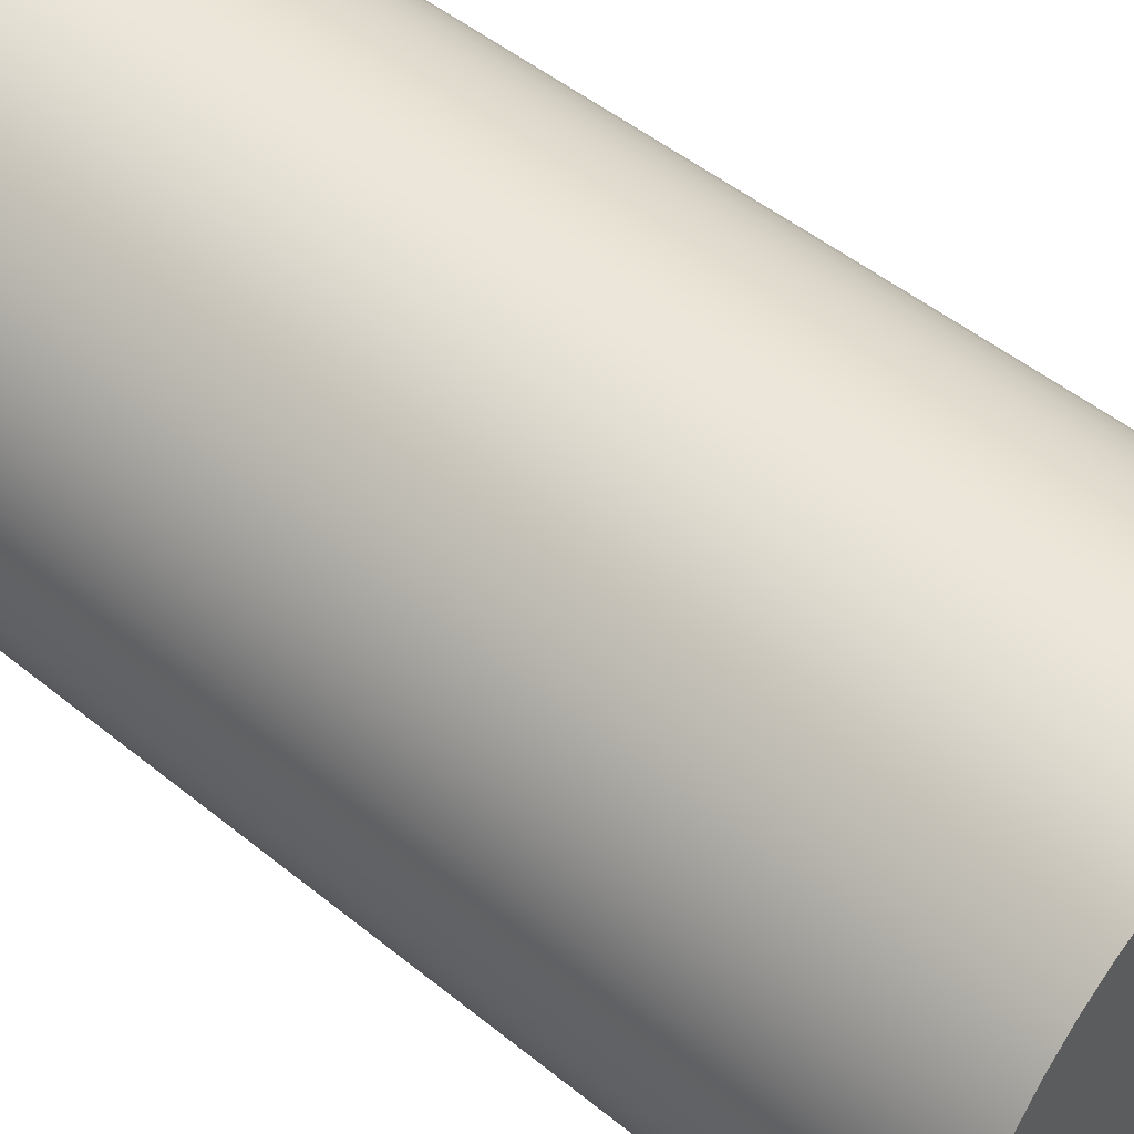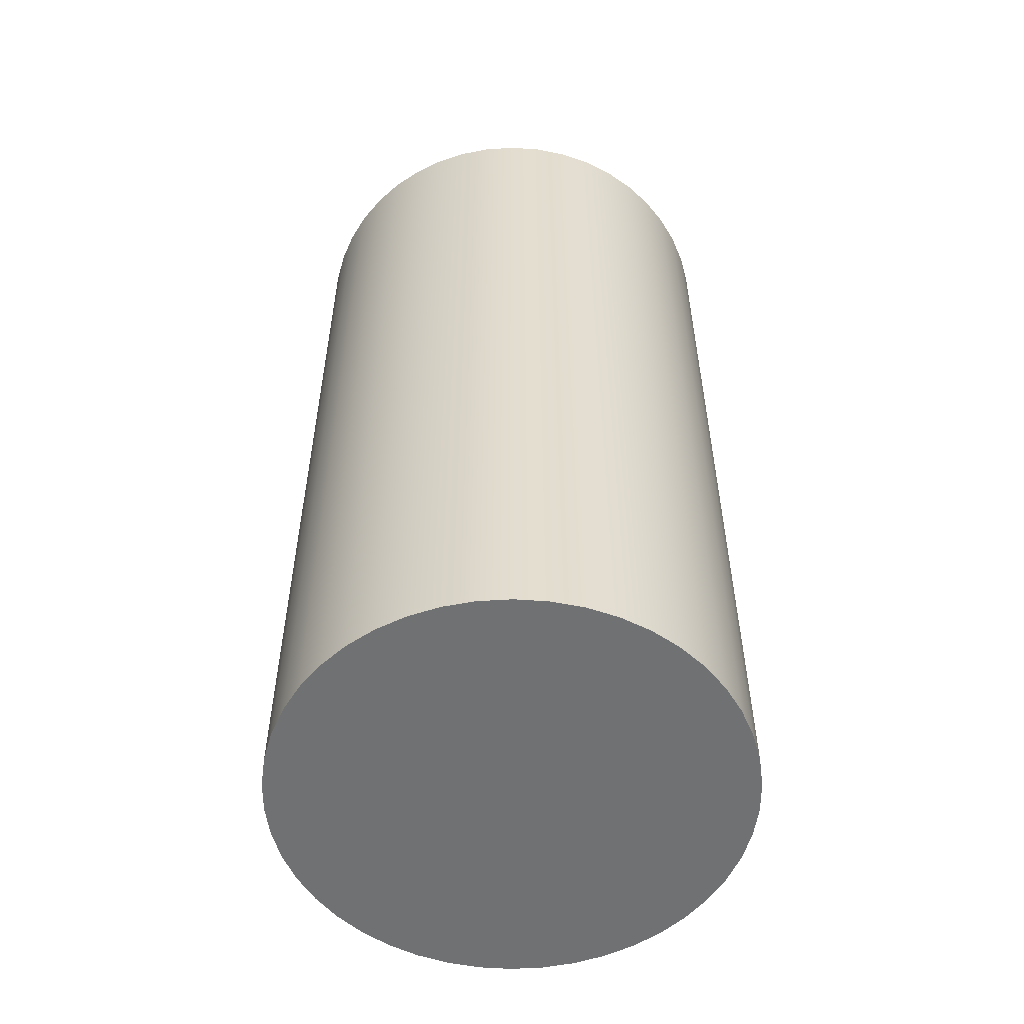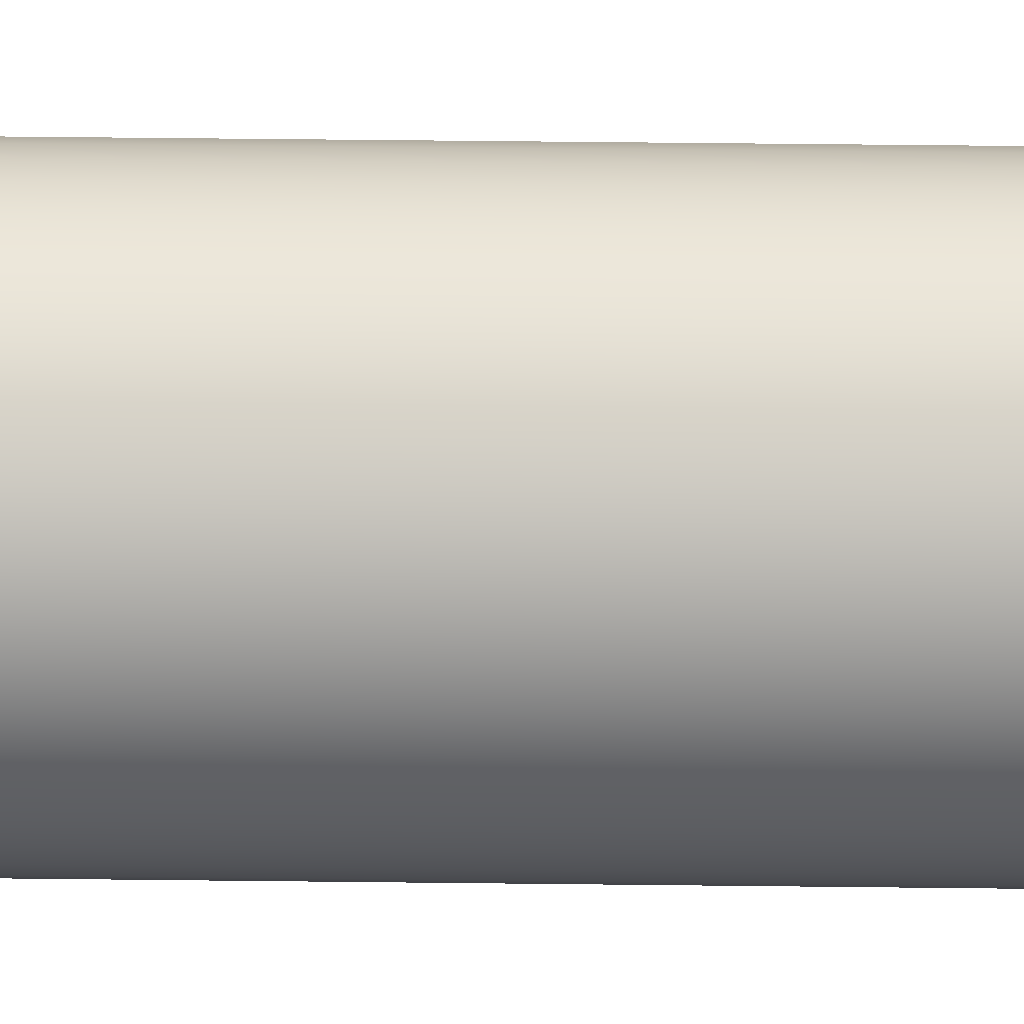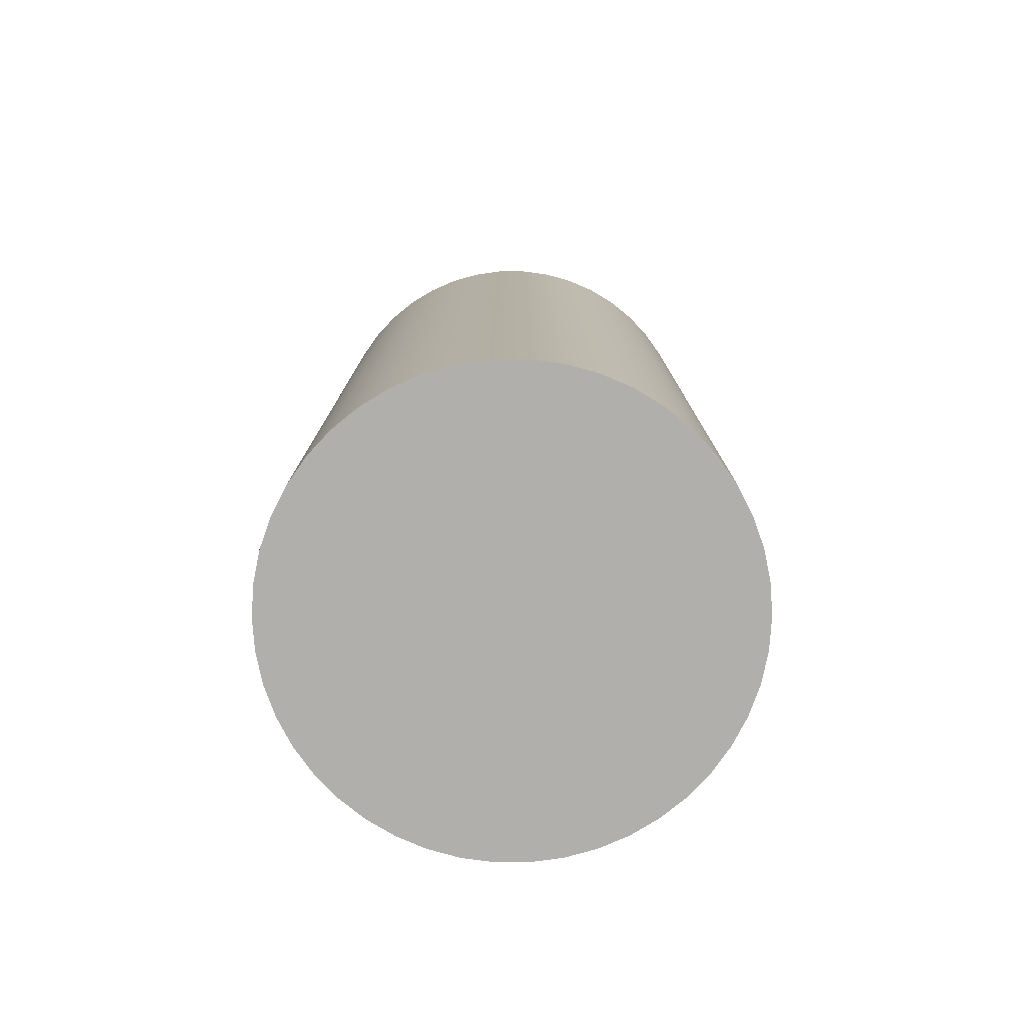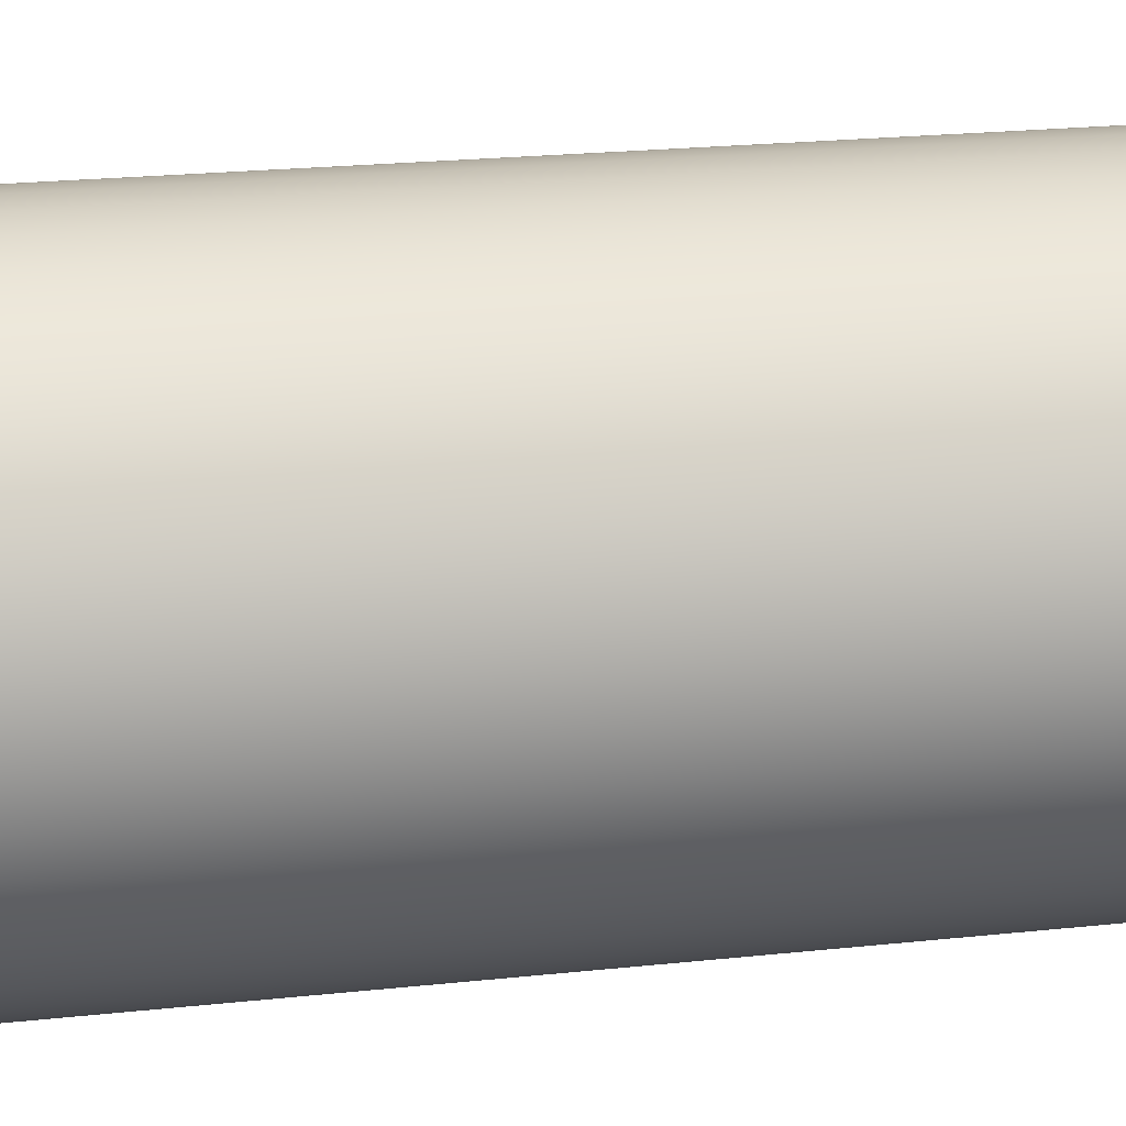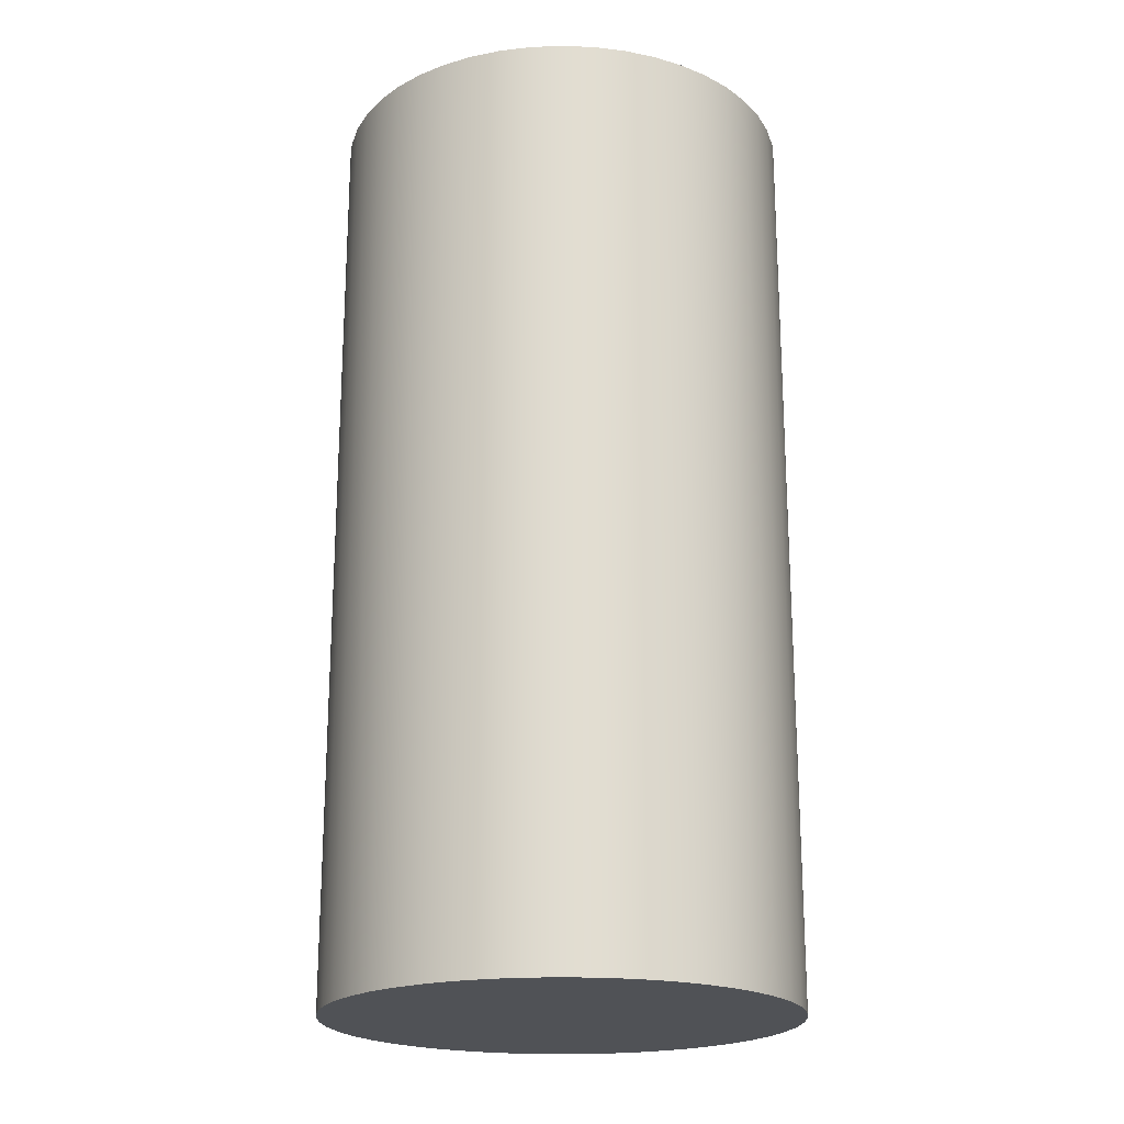
<metadata>
{"format":"obj","ext":"obj","renderer":"f3d","projection":"perspective","resolution":1024,"background":"white","views":[{"elev":48.2,"azim":-47.5,"up":"+Z"},{"elev":-55.1,"azim":-35.5,"up":"+Y"},{"elev":68.5,"azim":-89.4,"up":"+Z"},{"elev":-78.3,"azim":125.3,"up":"+Y"},{"elev":22.2,"azim":79.4,"up":"+Z"},{"elev":-20.8,"azim":19.4,"up":"+Y"}]}
</metadata>
<code>
v -0.5 -1 6.123e-17
v -0.4953 -1 -0.06808
v -0.4815 -1 -0.1349
v -0.4586 -1 -0.1992
v -0.4272 -1 -0.2598
v -0.3879 -1 -0.3155
v -0.3413 -1 -0.3654
v -0.2883 -1 -0.4085
v -0.23 -1 -0.4439
v -0.1674 -1 -0.4711
v -0.1017 -1 -0.4895
v -0.03412 -1 -0.4988
v 0.03412 -1 -0.4988
v 0.1017 -1 -0.4895
v 0.1674 -1 -0.4711
v 0.23 -1 -0.4439
v 0.2883 -1 -0.4085
v 0.3413 -1 -0.3654
v 0.3879 -1 -0.3155
v 0.4272 -1 -0.2598
v 0.4586 -1 -0.1992
v 0.4815 -1 -0.1349
v 0.4953 -1 -0.06808
v 0.5 -1 0
v 0.4953 -1 0.06808
v 0.4815 -1 0.1349
v 0.4586 -1 0.1992
v 0.4272 -1 0.2598
v 0.3879 -1 0.3155
v 0.3413 -1 0.3654
v 0.2883 -1 0.4085
v 0.23 -1 0.4439
v 0.1674 -1 0.4711
v 0.1017 -1 0.4895
v 0.03412 -1 0.4988
v -0.03412 -1 0.4988
v -0.1017 -1 0.4895
v -0.1674 -1 0.4711
v -0.23 -1 0.4439
v -0.2883 -1 0.4085
v -0.3413 -1 0.3654
v -0.3879 -1 0.3155
v -0.4272 -1 0.2598
v -0.4586 -1 0.1992
v -0.4815 -1 0.1349
v -0.4953 -1 0.06808
v -0.5 -1 6.123e-17
v -0.4953 -1 0.06808
v -0.4815 -1 0.1349
v -0.4586 -1 0.1992
v -0.4272 -1 0.2598
v -0.3879 -1 0.3155
v -0.3413 -1 0.3654
v -0.2883 -1 0.4085
v -0.23 -1 0.4439
v -0.1674 -1 0.4711
v -0.1017 -1 0.4895
v -0.03412 -1 0.4988
v 0.03412 -1 0.4988
v 0.1017 -1 0.4895
v 0.1674 -1 0.4711
v 0.23 -1 0.4439
v 0.2883 -1 0.4085
v 0.3413 -1 0.3654
v 0.3879 -1 0.3155
v 0.4272 -1 0.2598
v 0.4586 -1 0.1992
v 0.4815 -1 0.1349
v 0.4953 -1 0.06808
v 0.5 -1 0
v 0.4953 -1 -0.06808
v 0.4815 -1 -0.1349
v 0.4586 -1 -0.1992
v 0.4272 -1 -0.2598
v 0.3879 -1 -0.3155
v 0.3413 -1 -0.3654
v 0.2883 -1 -0.4085
v 0.23 -1 -0.4439
v 0.1674 -1 -0.4711
v 0.1017 -1 -0.4895
v 0.03412 -1 -0.4988
v -0.03412 -1 -0.4988
v -0.1017 -1 -0.4895
v -0.1674 -1 -0.4711
v -0.23 -1 -0.4439
v -0.2883 -1 -0.4085
v -0.3413 -1 -0.3654
v -0.3879 -1 -0.3155
v -0.4272 -1 -0.2598
v -0.4586 -1 -0.1992
v -0.4815 -1 -0.1349
v -0.4953 -1 -0.06808
v -0.5 1 6.123e-17
v -0.4953 1 -0.06808
v -0.4815 1 -0.1349
v -0.4586 1 -0.1992
v -0.4272 1 -0.2598
v -0.3879 1 -0.3155
v -0.3413 1 -0.3654
v -0.2883 1 -0.4085
v -0.23 1 -0.4439
v -0.1674 1 -0.4711
v -0.1017 1 -0.4895
v -0.03412 1 -0.4988
v 0.03412 1 -0.4988
v 0.1017 1 -0.4895
v 0.1674 1 -0.4711
v 0.23 1 -0.4439
v 0.2883 1 -0.4085
v 0.3413 1 -0.3654
v 0.3879 1 -0.3155
v 0.4272 1 -0.2598
v 0.4586 1 -0.1992
v 0.4815 1 -0.1349
v 0.4953 1 -0.06808
v 0.5 1 0
v 0.4953 1 0.06808
v 0.4815 1 0.1349
v 0.4586 1 0.1992
v 0.4272 1 0.2598
v 0.3879 1 0.3155
v 0.3413 1 0.3654
v 0.2883 1 0.4085
v 0.23 1 0.4439
v 0.1674 1 0.4711
v 0.1017 1 0.4895
v 0.03412 1 0.4988
v -0.03412 1 0.4988
v -0.1017 1 0.4895
v -0.1674 1 0.4711
v -0.23 1 0.4439
v -0.2883 1 0.4085
v -0.3413 1 0.3654
v -0.3879 1 0.3155
v -0.4272 1 0.2598
v -0.4586 1 0.1992
v -0.4815 1 0.1349
v -0.4953 1 0.06808
v -0.5 -1 6.123e-17
v -0.5 1 6.123e-17
v -0.5 1 6.123e-17
v -0.4953 1 0.06808
v -0.4815 1 0.1349
v -0.4586 1 0.1992
v -0.4272 1 0.2598
v -0.3879 1 0.3155
v -0.3413 1 0.3654
v -0.2883 1 0.4085
v -0.23 1 0.4439
v -0.1674 1 0.4711
v -0.1017 1 0.4895
v -0.03412 1 0.4988
v 0.03412 1 0.4988
v 0.1017 1 0.4895
v 0.1674 1 0.4711
v 0.23 1 0.4439
v 0.2883 1 0.4085
v 0.3413 1 0.3654
v 0.3879 1 0.3155
v 0.4272 1 0.2598
v 0.4586 1 0.1992
v 0.4815 1 0.1349
v 0.4953 1 0.06808
v 0.5 1 0
v 0.4953 1 -0.06808
v 0.4815 1 -0.1349
v 0.4586 1 -0.1992
v 0.4272 1 -0.2598
v 0.3879 1 -0.3155
v 0.3413 1 -0.3654
v 0.2883 1 -0.4085
v 0.23 1 -0.4439
v 0.1674 1 -0.4711
v 0.1017 1 -0.4895
v 0.03412 1 -0.4988
v -0.03412 1 -0.4988
v -0.1017 1 -0.4895
v -0.1674 1 -0.4711
v -0.23 1 -0.4439
v -0.2883 1 -0.4085
v -0.3413 1 -0.3654
v -0.3879 1 -0.3155
v -0.4272 1 -0.2598
v -0.4586 1 -0.1992
v -0.4815 1 -0.1349
v -0.4953 1 -0.06808
f 2 23 1
f 1 23 24
f 1 24 46
f 46 24 25
f 46 25 45
f 45 25 26
f 45 26 44
f 44 26 27
f 44 27 43
f 43 27 28
f 43 28 42
f 42 28 29
f 42 29 41
f 41 29 30
f 41 30 40
f 40 30 31
f 40 31 39
f 39 31 32
f 39 32 38
f 38 32 33
f 38 33 37
f 37 33 34
f 37 34 36
f 36 34 35
f 23 2 22
f 22 2 3
f 22 3 21
f 21 3 4
f 21 4 20
f 20 4 5
f 20 5 19
f 19 5 6
f 19 6 18
f 18 6 7
f 18 7 17
f 17 7 8
f 17 8 16
f 16 8 9
f 16 9 15
f 15 9 10
f 15 10 14
f 14 10 11
f 14 11 13
f 13 11 12
f 48 138 47
f 47 138 140
f 139 93 92
f 92 93 94
f 92 94 91
f 91 94 95
f 91 95 90
f 90 95 96
f 90 96 89
f 89 96 97
f 89 97 88
f 88 97 98
f 88 98 87
f 87 98 99
f 87 99 86
f 86 99 100
f 86 100 85
f 85 100 101
f 85 101 84
f 84 101 102
f 84 102 83
f 83 102 103
f 83 103 82
f 82 103 104
f 82 104 81
f 81 104 105
f 81 105 80
f 80 105 106
f 80 106 79
f 79 106 107
f 79 107 78
f 78 107 108
f 78 108 77
f 77 108 109
f 77 109 76
f 76 109 110
f 76 110 75
f 75 110 111
f 75 111 74
f 74 111 112
f 74 112 73
f 73 112 113
f 73 113 72
f 72 113 114
f 72 114 71
f 71 114 115
f 71 115 70
f 70 115 116
f 70 116 69
f 69 116 117
f 69 117 68
f 68 117 118
f 68 118 67
f 67 118 119
f 67 119 66
f 66 119 120
f 66 120 65
f 65 120 121
f 65 121 64
f 64 121 122
f 64 122 63
f 63 122 123
f 63 123 62
f 62 123 124
f 62 124 61
f 61 124 125
f 61 125 60
f 60 125 126
f 60 126 59
f 59 126 127
f 59 127 58
f 58 127 128
f 58 128 57
f 57 128 129
f 57 129 56
f 56 129 130
f 56 130 55
f 55 130 131
f 55 131 54
f 54 131 132
f 54 132 53
f 53 132 133
f 53 133 52
f 52 133 134
f 52 134 51
f 51 134 135
f 51 135 50
f 50 135 136
f 50 136 49
f 49 136 137
f 49 137 48
f 48 137 138
f 142 163 141
f 141 163 164
f 141 164 186
f 186 164 165
f 186 165 185
f 185 165 166
f 185 166 184
f 184 166 167
f 184 167 183
f 183 167 168
f 183 168 182
f 182 168 169
f 182 169 181
f 181 169 170
f 181 170 180
f 180 170 171
f 180 171 179
f 179 171 172
f 179 172 178
f 178 172 173
f 178 173 177
f 177 173 174
f 177 174 176
f 176 174 175
f 163 142 162
f 162 142 143
f 162 143 161
f 161 143 144
f 161 144 160
f 160 144 145
f 160 145 159
f 159 145 146
f 159 146 158
f 158 146 147
f 158 147 157
f 157 147 148
f 157 148 156
f 156 148 149
f 156 149 155
f 155 149 150
f 155 150 154
f 154 150 151
f 154 151 153
f 153 151 152

</code>
